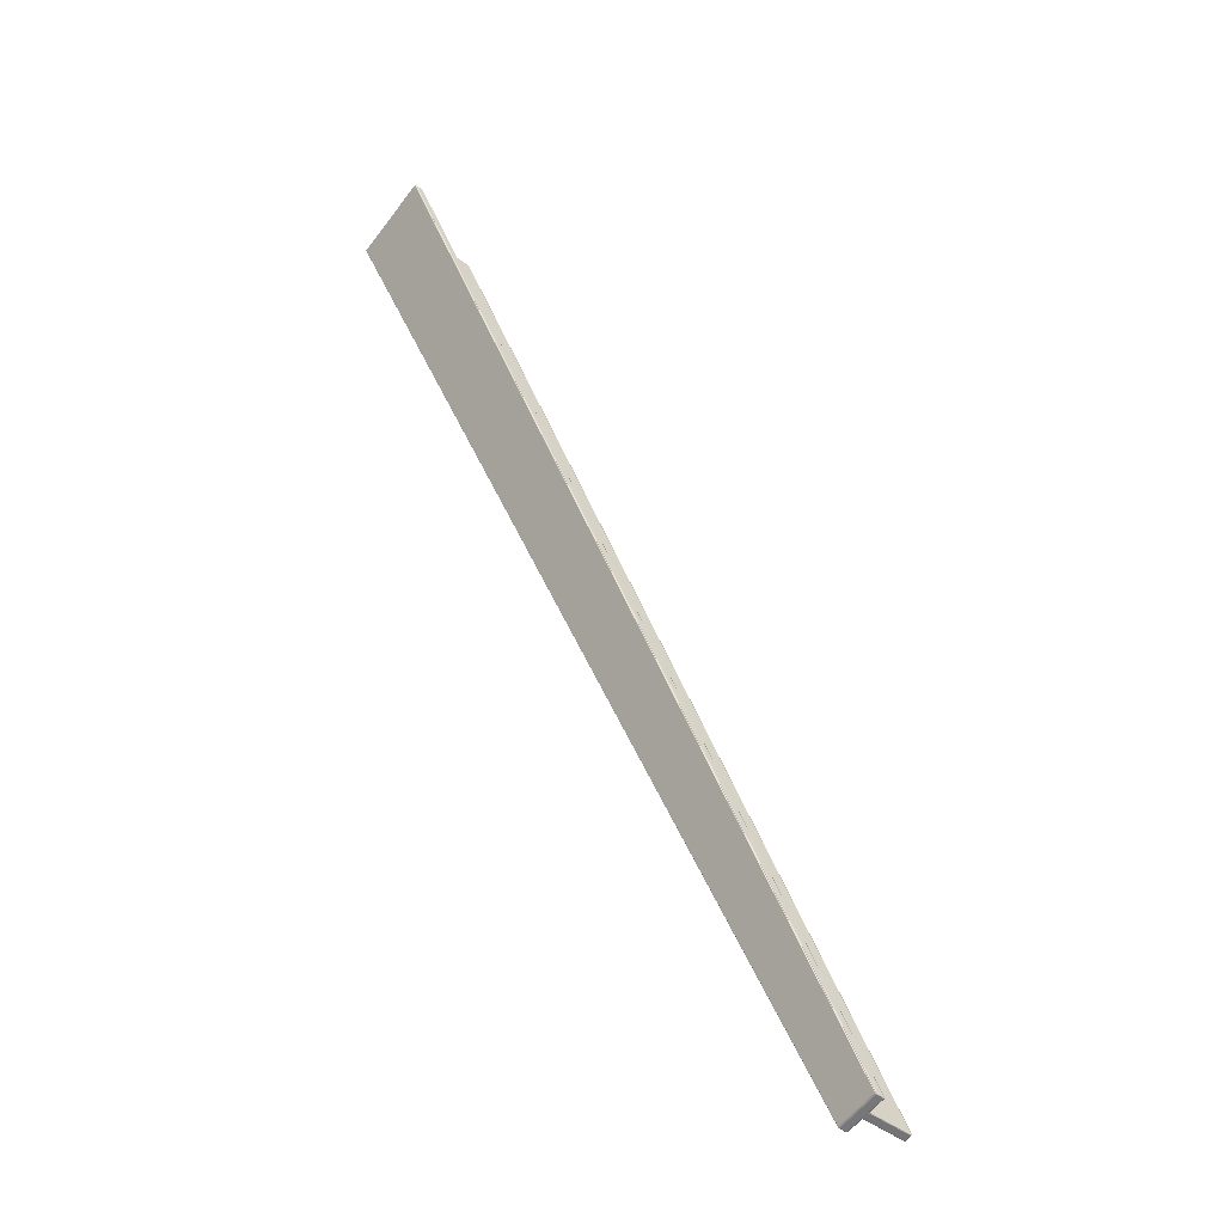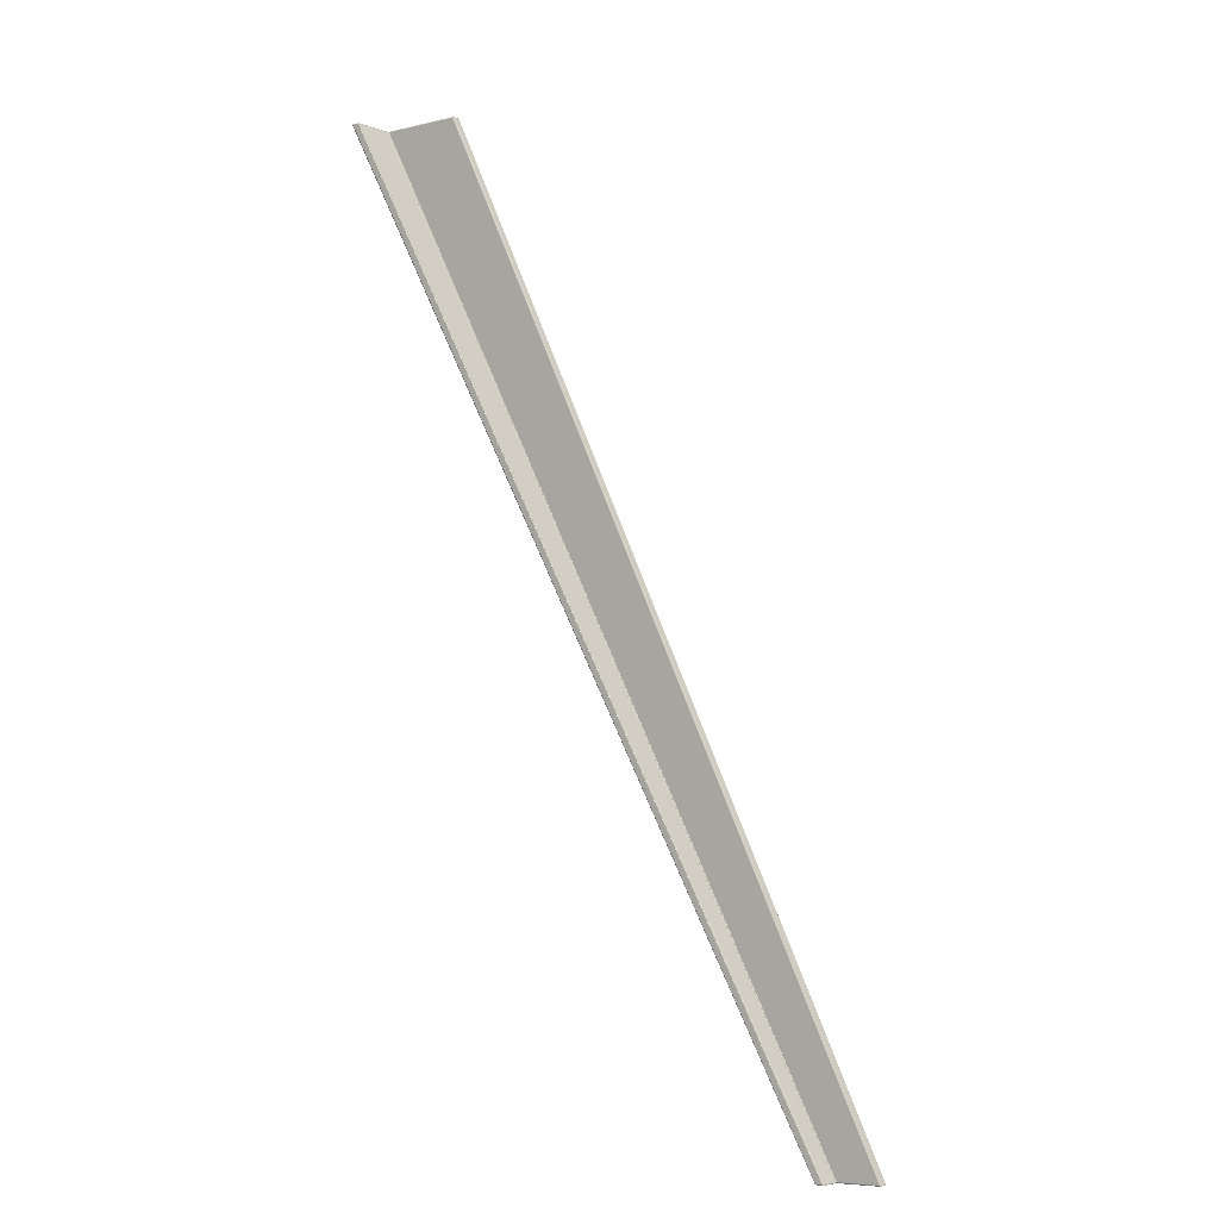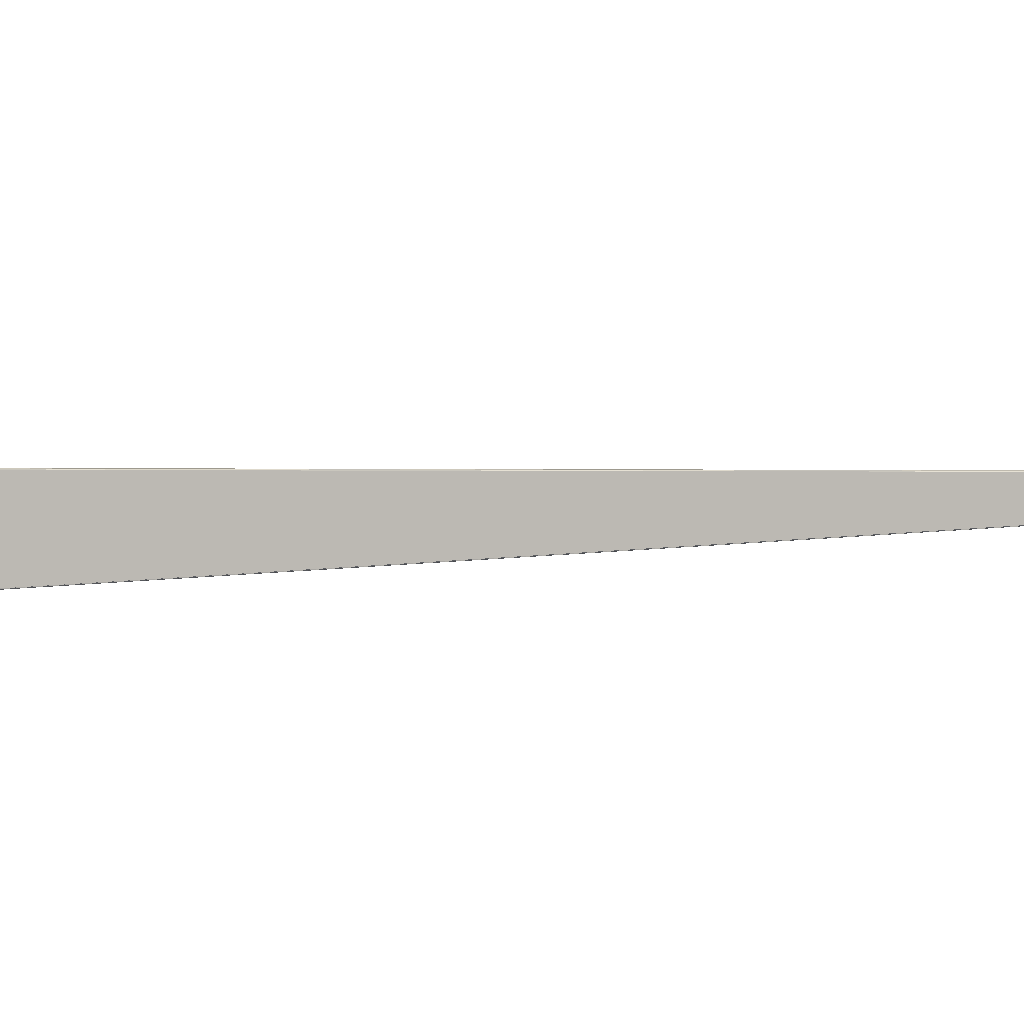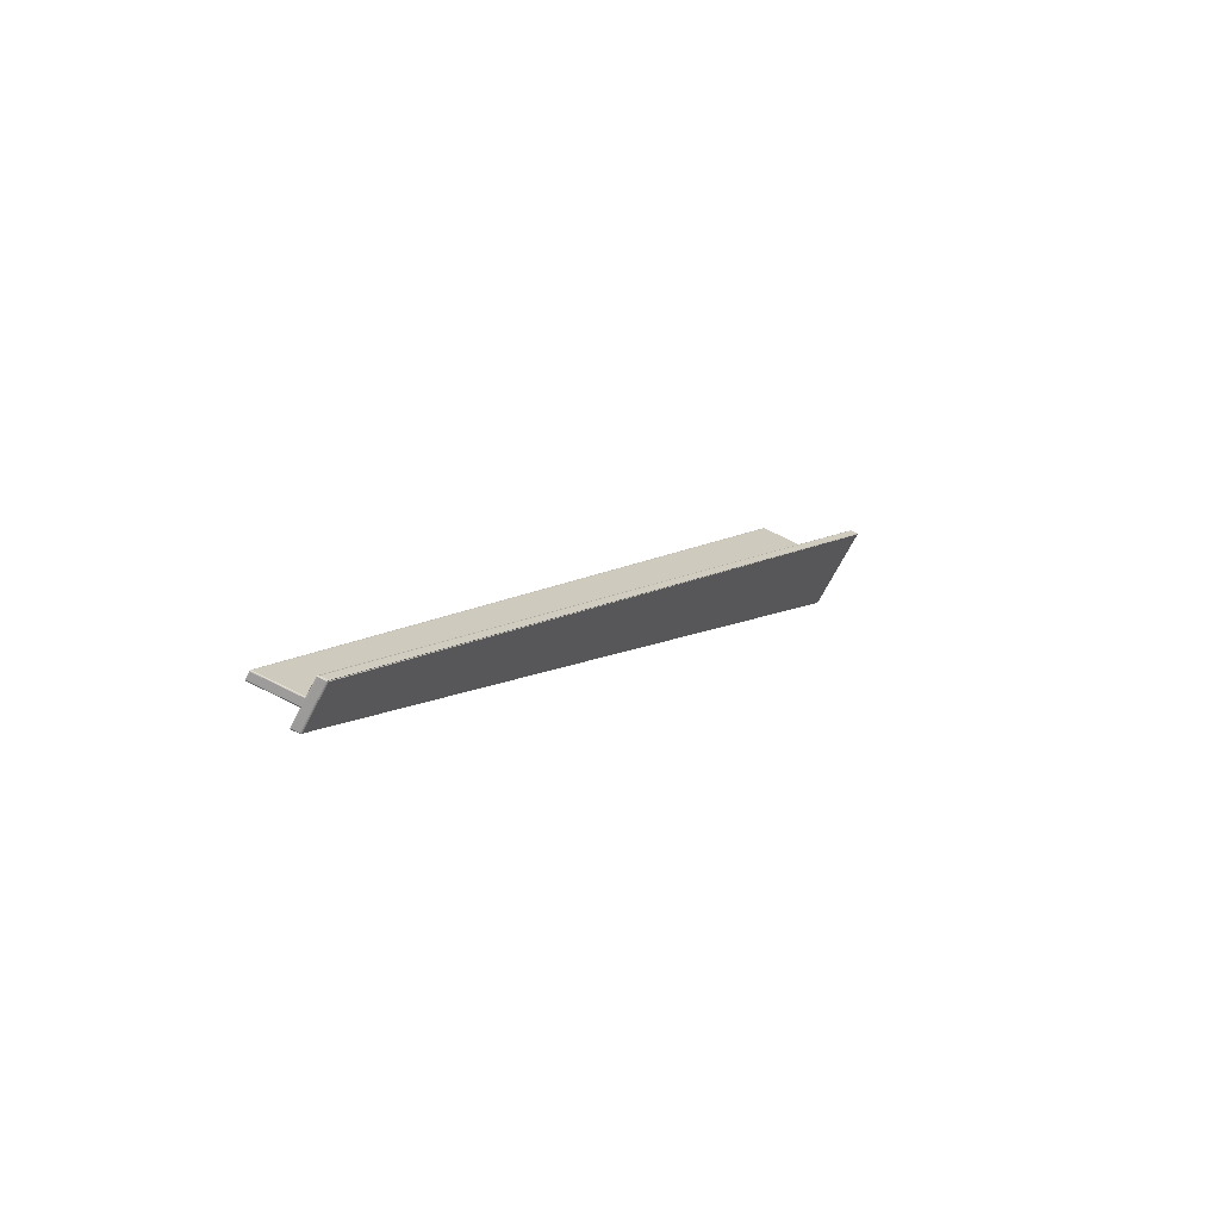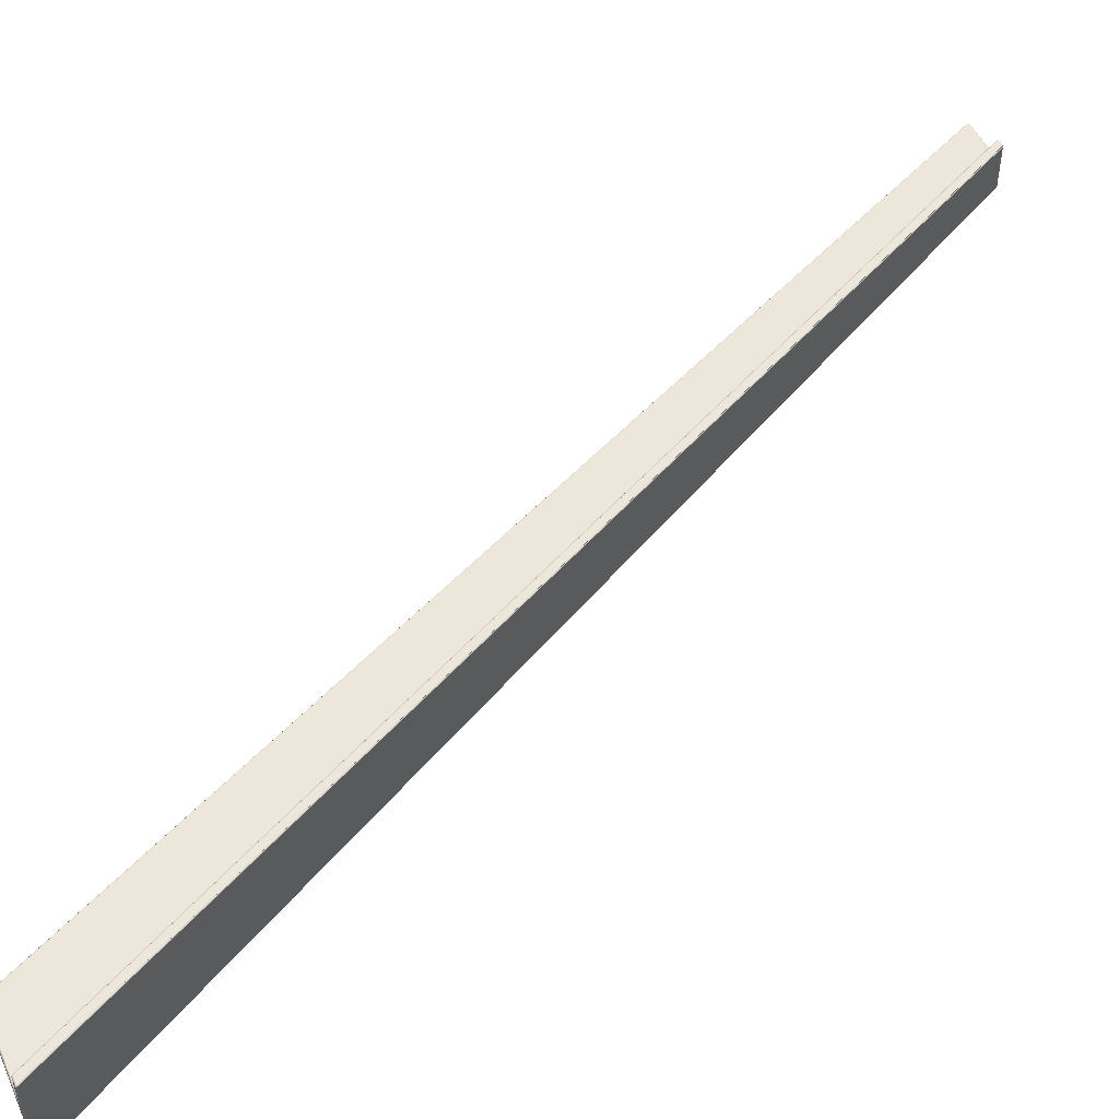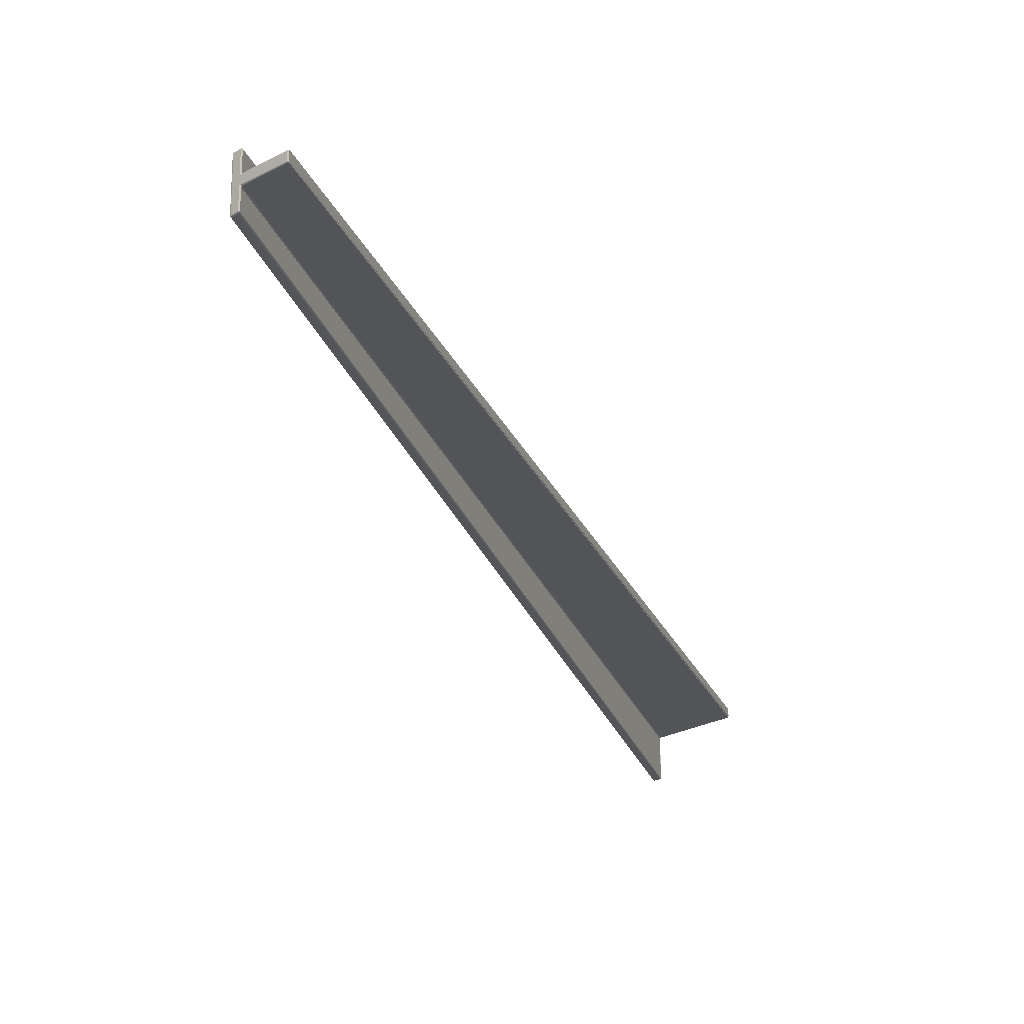
<metadata>
{"format":"obj","ext":"obj","renderer":"f3d","projection":"perspective","resolution":1024,"background":"white","views":[{"elev":-57.2,"azim":143.4,"up":"+Z"},{"elev":-4.5,"azim":-141.7,"up":"+Z"},{"elev":3.2,"azim":90.0,"up":"+Y"},{"elev":-69.7,"azim":-27.4,"up":"+Z"},{"elev":50.9,"azim":66.6,"up":"+Y"},{"elev":-23.3,"azim":-135.7,"up":"+Y"}]}
</metadata>
<code>
v 2.5 0.01065 0.6957
v 2.611 0.01031 0.6965
v 1.947 0.01123 -0.5525
v 1.893 0.0109 -0.5501
v 2.609 -0.001147 0.6957
v 2.499 0.0004501 0.6954
v 1.893 0.00045 -0.5514
v 1.946 -0.0009 -0.5517
v 1.947 0.03318 -0.5519
v 2.612 0.06265 0.6967
v 2.621 0.06265 0.6967
v 1.957 0.03453 -0.5517
v 2.61 -0.05262 0.6955
v 1.948 -0.02315 -0.5531
v 1.959 -0.02318 -0.5519
v 2.621 -0.05265 0.6967
v 2.5 0.01015 0.6957
v 2.501 0.01015 0.6964
v 2.61 0.01149 0.6959
v 2.61 0.01065 0.6959
v 1.947 0.01057 -0.5528
v 1.946 0.01115 -0.5521
v 1.892 0.01015 -0.5512
v 1.892 0.01015 -0.5505
v 2.61 -0.001652 0.6957
v 2.611 -0.0001474 0.6964
v 2.5 -0.0006524 0.6959
v 2.5 0.0001001 0.6965
v 1.893 -0.0006505 -0.5507
v 1.892 0.00045 -0.5502
v 1.948 0.00045 -0.5531
v 1.947 -0.001652 -0.5522
v 1.948 0.03427 -0.5521
v 1.947 0.03351 -0.5528
v 2.611 0.06373 0.6959
v 2.61 0.06262 0.6955
v 2.622 0.06298 0.6961
v 2.621 0.06373 0.6959
v 1.958 0.03377 -0.5522
v 1.957 0.03375 -0.5528
v 2.611 -0.05373 0.6957
v 2.611 -0.05299 0.6965
v 1.948 -0.02427 -0.5523
v 1.947 -0.02318 -0.5519
v 1.958 -0.02428 -0.5521
v 1.957 -0.02315 -0.5531
v 2.621 -0.05373 0.6959
v 2.622 -0.05262 0.6955
v 2.5 0.01065 0.6959
v 2.501 0.0109 0.6953
v 2.611 0.01015 0.6964
v 2.612 0.00955 0.6967
v 1.947 0.01165 -0.5522
v 1.947 0.01225 -0.5519
v 1.893 0.01065 -0.5507
v 1.892 0.01065 -0.5504
v 2.61 -0.0006524 0.6959
v 2.608 -0.0008999 0.6953
v 2.5 -0.0001474 0.6957
v 2.5 0.0001001 0.6959
v 1.892 -0.0001495 -0.5512
v 1.892 0.0001 -0.5511
v 1.946 -0.0006505 -0.5523
v 1.946 -0.001147 -0.5521
v 1.947 0.03377 -0.5522
v 1.947 0.03351 -0.5525
v 2.611 0.06324 0.6964
v 2.611 0.06299 0.6965
v 2.622 0.06299 0.6964
v 2.621 0.06324 0.6964
v 1.958 0.03428 -0.5521
v 1.958 0.03427 -0.5523
v 2.61 -0.05323 0.6957
v 2.61 -0.05298 0.6959
v 1.948 -0.02375 -0.5528
v 1.947 -0.02351 -0.5528
v 1.958 -0.02377 -0.5522
v 1.958 -0.02352 -0.5524
v 2.621 -0.05324 0.6964
v 2.622 -0.05299 0.6964
v 2.499 0.00955 0.6954
v 2.5 0.0099 0.6959
v 2.5 0.0099 0.6965
v 2.501 0.00955 0.6967
v 2.61 0.01225 0.6955
v 2.61 0.01165 0.6957
v 2.609 0.01115 0.6957
v 2.608 0.0109 0.6953
v 1.948 0.00955 -0.5531
v 1.947 0.01015 -0.5528
v 1.946 0.01065 -0.5523
v 1.946 0.0109 -0.5517
v 1.893 0.00955 -0.5514
v 1.892 0.0099 -0.5511
v 1.892 0.0099 -0.5508
v 1.892 0.00955 -0.5502
v 2.61 -0.00225 0.6955
v 2.61 -0.001492 0.6959
v 2.611 -0.0003082 0.6965
v 2.612 0.0004501 0.6967
v 2.5 -0.0006524 0.6957
v 2.501 -0.0008999 0.6953
v 2.501 -0.0001474 0.6964
v 2.501 0.0004501 0.6967
v 1.893 -0.0009 -0.5501
v 1.892 -0.0006525 -0.5504
v 1.892 0.0001 -0.5508
v 1.892 -0.0001474 -0.5505
v 1.947 -0.0005711 -0.5528
v 1.947 -0.0001495 -0.5528
v 1.947 -0.001229 -0.5525
v 1.947 -0.00225 -0.5519
v 1.949 0.03453 -0.5517
v 1.948 0.03427 -0.5523
v 1.948 0.03375 -0.5528
v 1.948 0.03315 -0.5531
v 2.611 0.06397 0.6953
v 2.611 0.06373 0.6957
v 2.61 0.06298 0.6959
v 2.61 0.06323 0.6957
v 2.622 0.06262 0.6955
v 2.622 0.06322 0.6957
v 2.621 0.06373 0.6957
v 2.62 0.06397 0.6953
v 1.959 0.03318 -0.5519
v 1.958 0.03352 -0.5524
v 1.958 0.0335 -0.5529
v 1.957 0.03315 -0.5531
v 2.611 -0.05397 0.6953
v 2.611 -0.05373 0.6959
v 2.611 -0.05324 0.6964
v 2.612 -0.05265 0.6967
v 1.949 -0.02453 -0.5517
v 1.948 -0.02427 -0.5521
v 1.947 -0.02351 -0.5525
v 1.947 -0.02377 -0.5522
v 1.957 -0.02453 -0.5517
v 1.958 -0.02427 -0.5523
v 1.958 -0.0235 -0.5529
v 1.957 -0.02375 -0.5528
v 2.62 -0.05397 0.6953
v 2.621 -0.05373 0.6957
v 2.622 -0.05298 0.6961
v 2.622 -0.05322 0.6957
f 92 4 50
f 50 88 92
f 8 58 102
f 102 105 8
f 6 81 96
f 96 30 6
f 113 117 124
f 124 12 113
f 129 133 137
f 137 141 129
f 54 85 36
f 36 9 54
f 46 14 31
f 7 93 89
f 31 7 89
f 89 116 128
f 31 89 128
f 46 31 128
f 97 112 44
f 44 13 97
f 125 121 48
f 48 15 125
f 11 10 52
f 52 84 104
f 52 104 100
f 100 132 16
f 52 100 16
f 11 52 16
f 1 17 82
f 82 83 18
f 1 82 18
f 49 1 18
f 2 19 86
f 86 87 20
f 2 86 20
f 51 2 20
f 3 21 90
f 90 91 22
f 3 90 22
f 53 3 22
f 55 23 94
f 94 95 24
f 55 94 24
f 56 55 24
f 5 25 98
f 98 99 26
f 5 98 26
f 57 5 26
f 59 101 27
f 27 103 28
f 59 27 28
f 60 59 28
f 61 29 106
f 106 108 107
f 61 106 107
f 62 61 107
f 63 110 109
f 109 111 32
f 63 109 32
f 64 63 32
f 65 33 114
f 114 115 34
f 65 114 34
f 66 65 34
f 67 35 118
f 118 120 119
f 67 118 119
f 68 67 119
f 69 37 122
f 122 123 38
f 69 122 38
f 70 69 38
f 71 39 126
f 126 127 40
f 71 126 40
f 72 71 40
f 73 41 130
f 130 131 42
f 73 130 42
f 74 73 42
f 75 43 134
f 134 136 135
f 75 134 135
f 76 75 135
f 77 45 138
f 138 140 139
f 77 138 139
f 78 77 139
f 79 47 142
f 142 144 143
f 79 142 143
f 80 79 143
f 62 107 95
f 95 94 62
f 49 18 51
f 51 20 49
f 53 22 87
f 87 86 53
f 91 90 23
f 23 55 91
f 56 24 17
f 17 1 56
f 83 82 60
f 60 28 83
f 57 26 103
f 103 27 57
f 101 59 108
f 108 106 101
f 29 61 110
f 110 63 29
f 25 5 64
f 64 32 25
f 78 139 127
f 127 126 78
f 37 69 80
f 80 143 37
f 33 65 120
f 120 118 33
f 35 67 70
f 70 38 35
f 123 122 39
f 39 71 123
f 72 40 115
f 115 114 72
f 21 3 66
f 66 34 21
f 19 2 68
f 68 119 19
f 41 73 136
f 136 134 41
f 43 75 140
f 140 138 43
f 45 77 144
f 144 142 45
f 47 79 131
f 131 130 47
f 99 98 74
f 74 42 99
f 111 109 76
f 76 135 111
f 1 49 50
f 2 51 52
f 3 53 54
f 4 55 56
f 5 57 58
f 6 59 60
f 7 61 62
f 8 63 64
f 9 65 66
f 10 67 68
f 11 69 70
f 12 71 72
f 13 73 74
f 14 75 76
f 15 77 78
f 16 79 80
f 17 81 82
f 18 83 84
f 19 85 86
f 20 87 88
f 21 89 90
f 22 91 92
f 23 93 94
f 24 95 96
f 25 97 98
f 26 99 100
f 27 101 102
f 28 103 104
f 29 105 106
f 30 107 108
f 31 109 110
f 32 111 112
f 33 113 114
f 34 115 116
f 35 117 118
f 36 119 120
f 37 121 122
f 38 123 124
f 39 125 126
f 40 127 128
f 41 129 130
f 42 131 132
f 43 133 134
f 44 135 136
f 45 137 138
f 46 139 140
f 47 141 142
f 48 143 144
f 7 62 94
f 94 93 7
f 50 49 20
f 20 88 50
f 54 53 86
f 86 85 54
f 92 91 55
f 55 4 92
f 4 56 1
f 1 50 4
f 84 83 28
f 28 104 84
f 58 57 27
f 27 102 58
f 102 101 106
f 106 105 102
f 105 29 63
f 63 8 105
f 97 25 32
f 32 112 97
f 15 78 126
f 126 125 15
f 121 37 143
f 143 48 121
f 113 33 118
f 118 117 113
f 117 35 38
f 38 124 117
f 124 123 71
f 71 12 124
f 12 72 114
f 114 113 12
f 89 21 34
f 34 116 89
f 85 19 119
f 119 36 85
f 129 41 134
f 134 133 129
f 133 43 138
f 138 137 133
f 137 45 142
f 142 141 137
f 141 47 130
f 130 129 141
f 100 99 42
f 42 132 100
f 112 111 135
f 135 44 112
f 107 30 96
f 96 95 107
f 18 84 52
f 52 51 18
f 22 92 88
f 88 87 22
f 90 89 93
f 93 23 90
f 24 96 81
f 81 17 24
f 82 81 6
f 6 60 82
f 26 100 104
f 104 103 26
f 59 6 30
f 30 108 59
f 61 7 31
f 31 110 61
f 5 58 8
f 8 64 5
f 139 46 128
f 128 127 139
f 69 11 16
f 16 80 69
f 65 9 36
f 36 120 65
f 67 10 11
f 11 70 67
f 122 121 125
f 125 39 122
f 40 128 116
f 116 115 40
f 3 54 9
f 9 66 3
f 2 52 10
f 10 68 2
f 73 13 44
f 44 136 73
f 75 14 46
f 46 140 75
f 77 15 48
f 48 144 77
f 79 16 132
f 132 131 79
f 98 97 13
f 13 74 98
f 109 31 14
f 14 76 109

</code>
